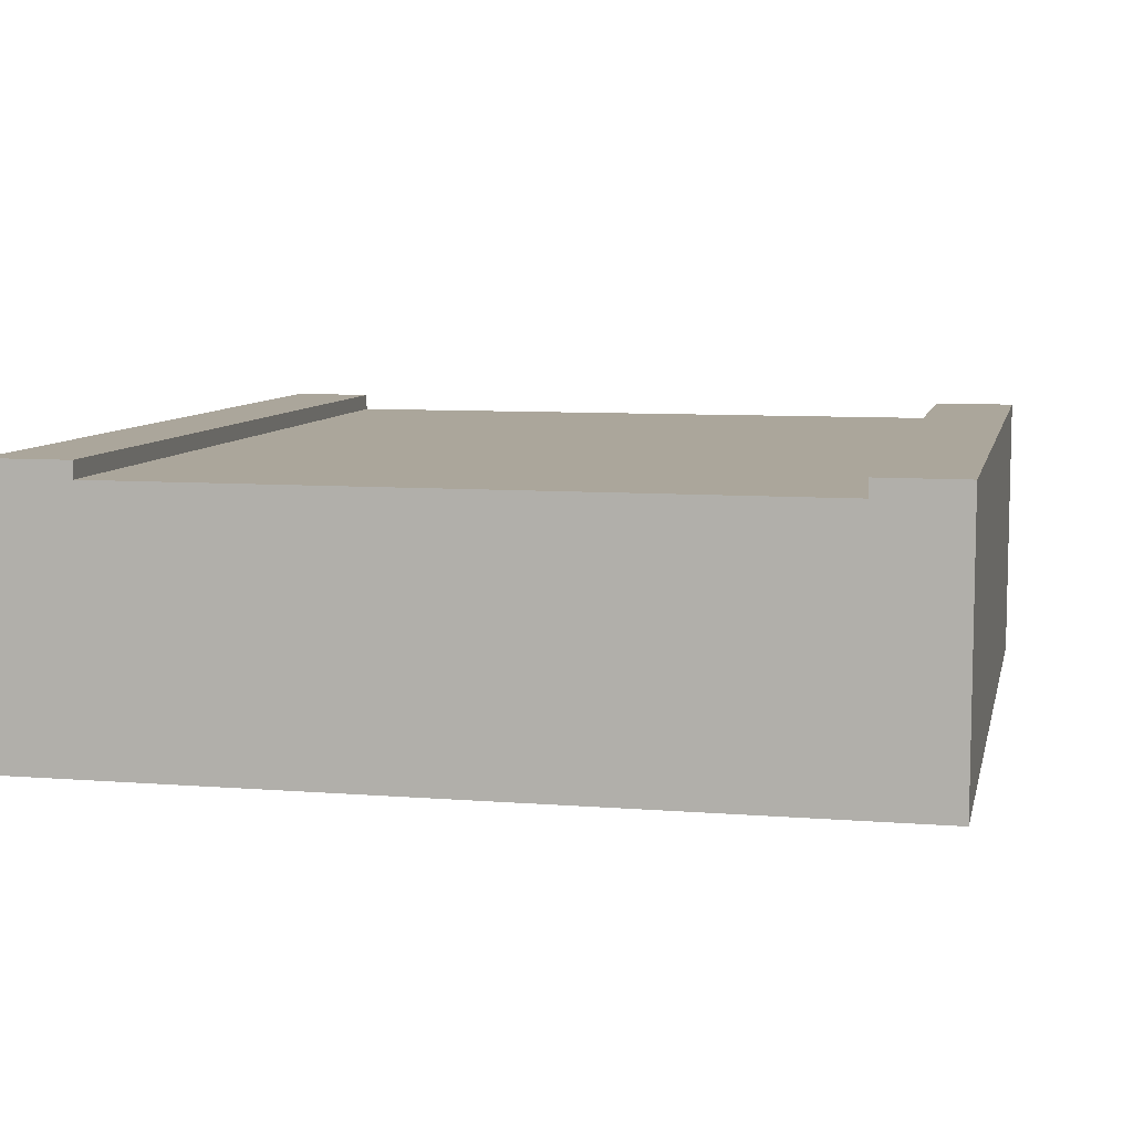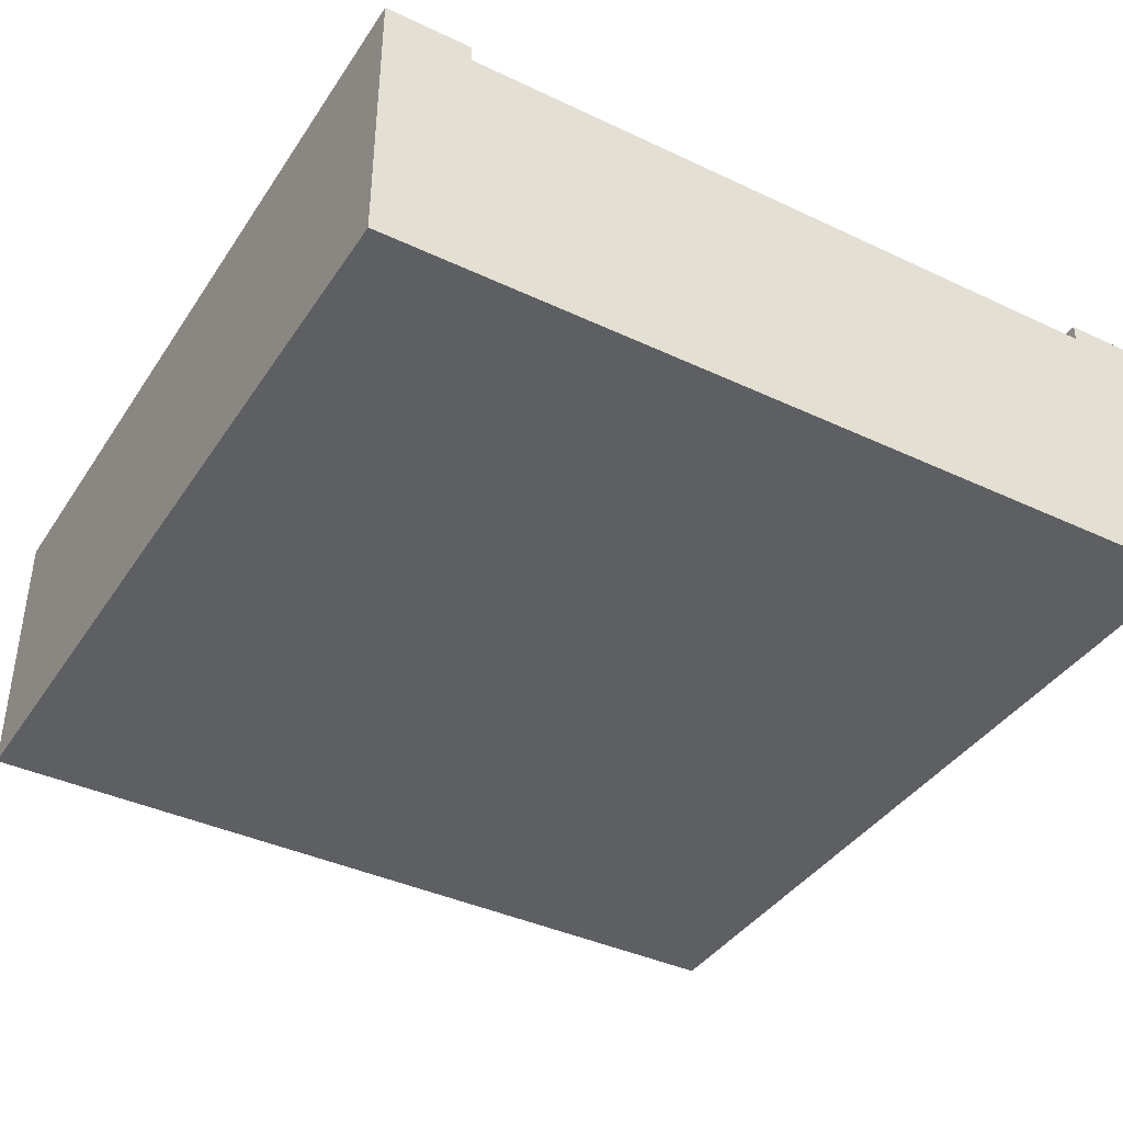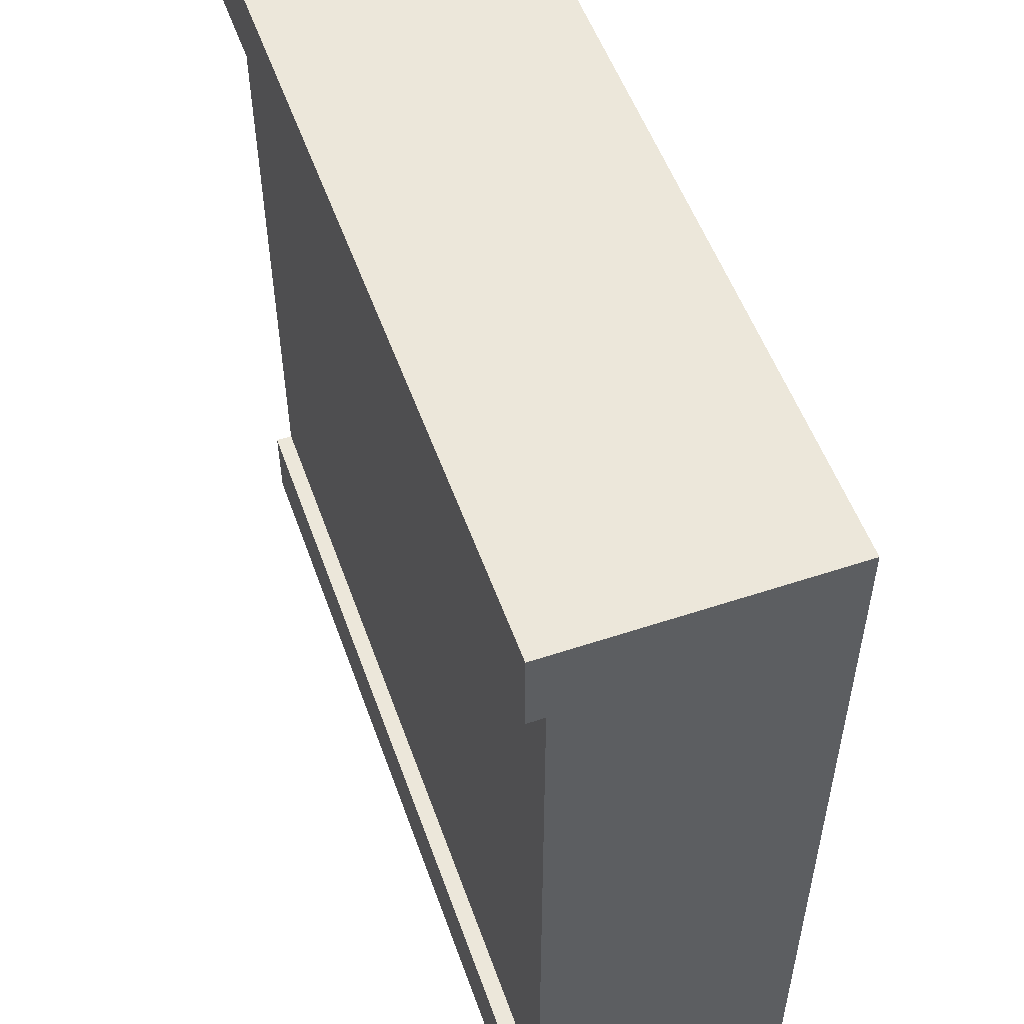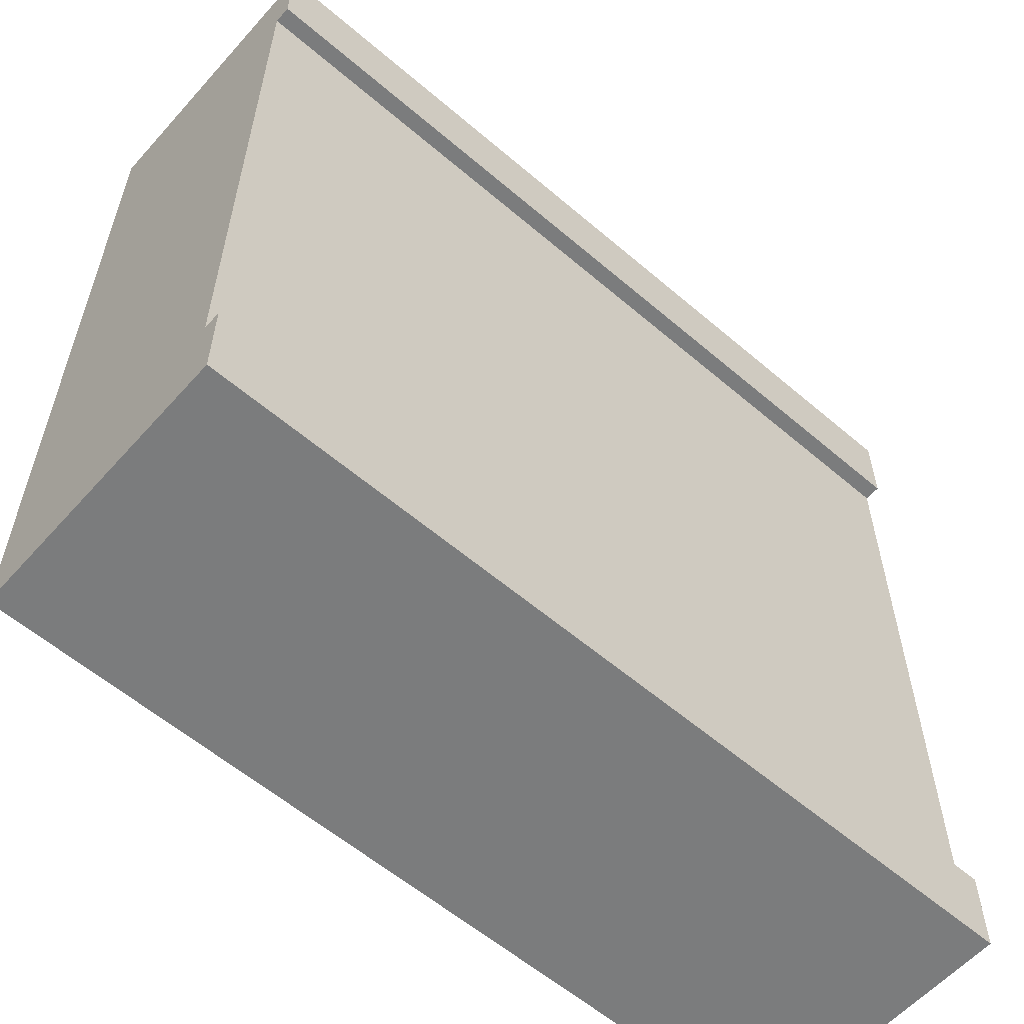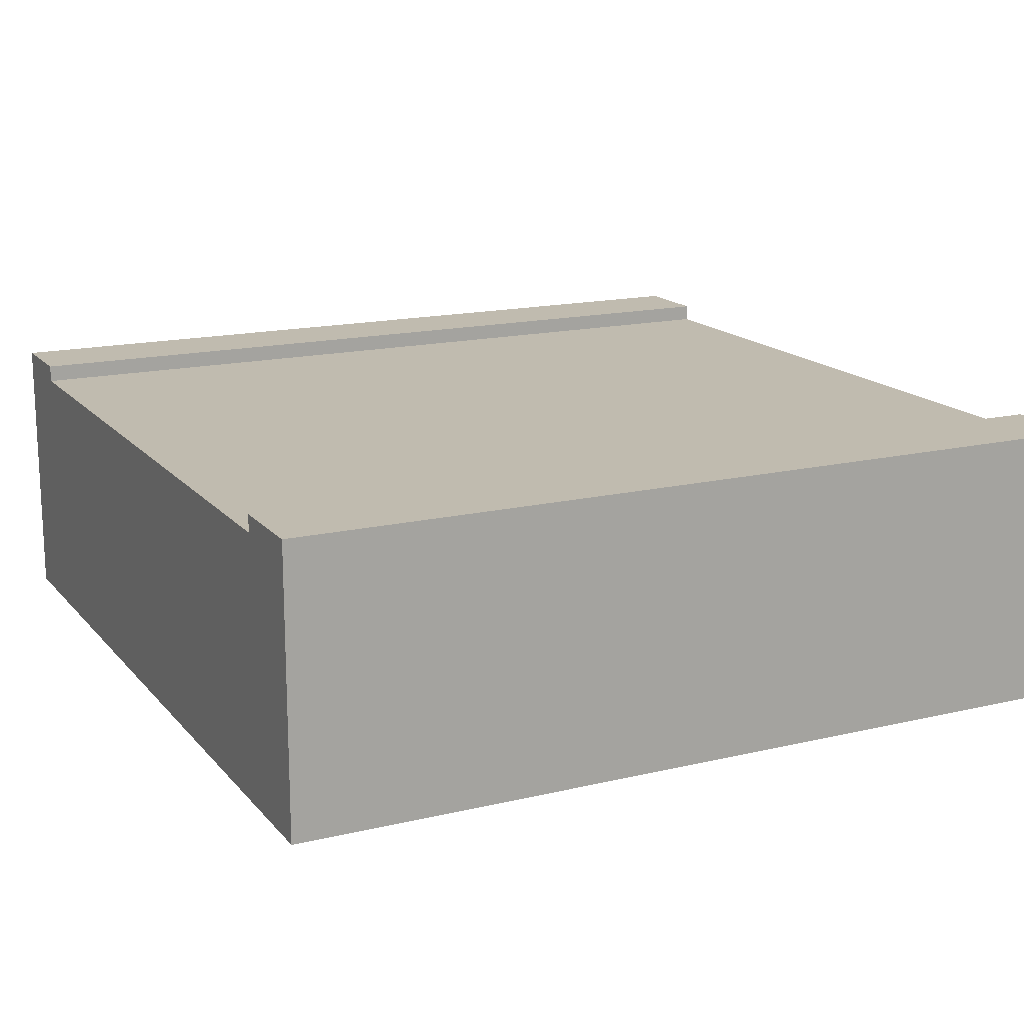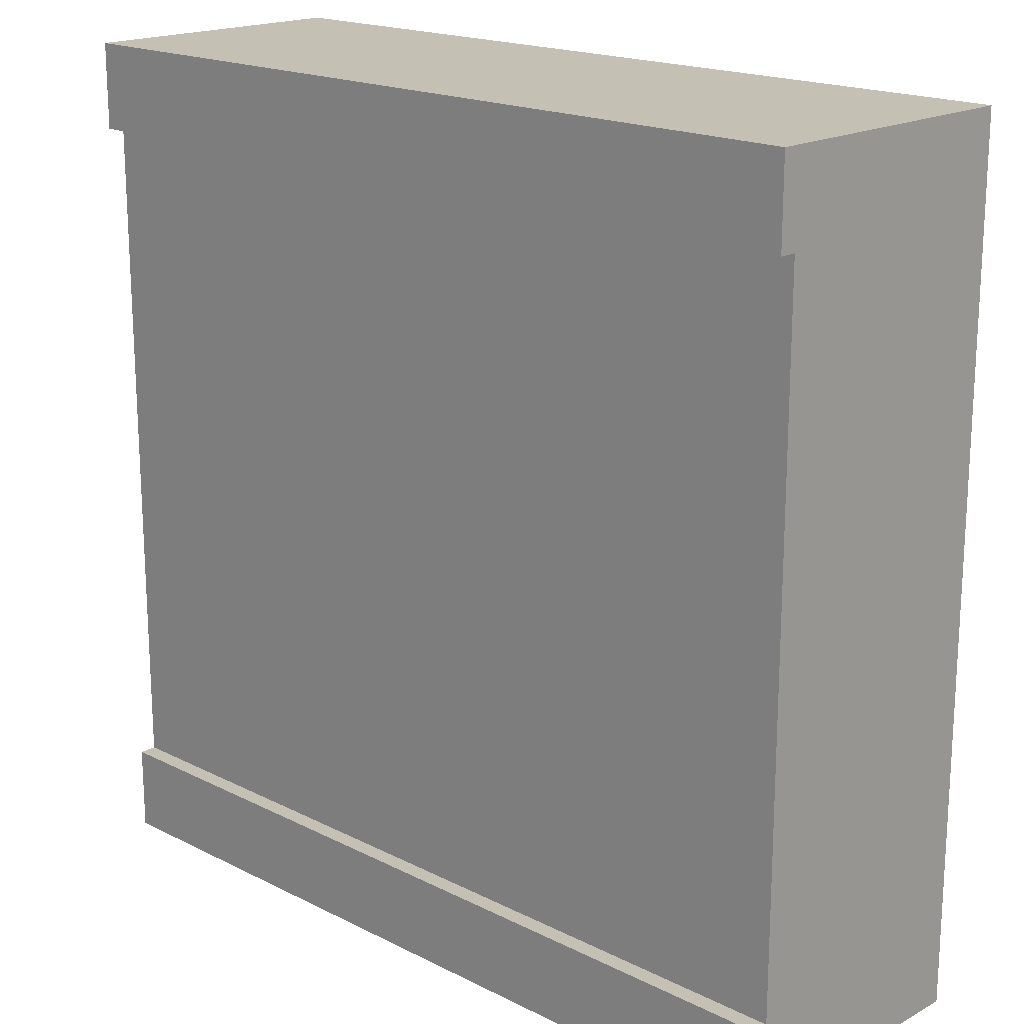
<metadata>
{"format":"obj","ext":"obj","renderer":"f3d","projection":"perspective","resolution":1024,"background":"white","views":[{"elev":8.0,"azim":102.4,"up":"+Z"},{"elev":-39.7,"azim":-120.3,"up":"+Z"},{"elev":53.7,"azim":70.5,"up":"+Y"},{"elev":-58.7,"azim":-41.4,"up":"+Y"},{"elev":16.1,"azim":-26.2,"up":"+Z"},{"elev":18.4,"azim":44.0,"up":"+Y"}]}
</metadata>
<code>
v  -5 5 -3
v  -5 -5 -3
v  -5 -4 0.1
v  -5 4 0.1
v  -5 -4 0.3
v  -5 4 0.3
v  -5 -5 0.3
v  -5 5 0.3
v  5 -5 0.3
v  5 -5 -3
v  5 5 -3
v  5 5 0.3
v  5 4 0.3
v  5 4 0.1
v  5 -4 0.1
v  5 -4 0.3
g Root_road-street0
f 1 2 3
f 1 3 4
f 3 2 5
f 1 4 6
f 5 2 7
f 1 6 8
f 9 2 10
f 2 9 7
f 11 2 1
f 2 11 10
f 8 11 1
f 11 8 12
f 13 8 6
f 8 13 12
f 13 4 14
f 4 13 6
f 15 4 3
f 4 15 14
f 5 15 3
f 15 5 16
f 9 5 7
f 5 9 16
f 11 15 10
f 11 14 15
f 15 16 10
f 11 13 14
f 16 9 10
f 12 13 11

</code>
